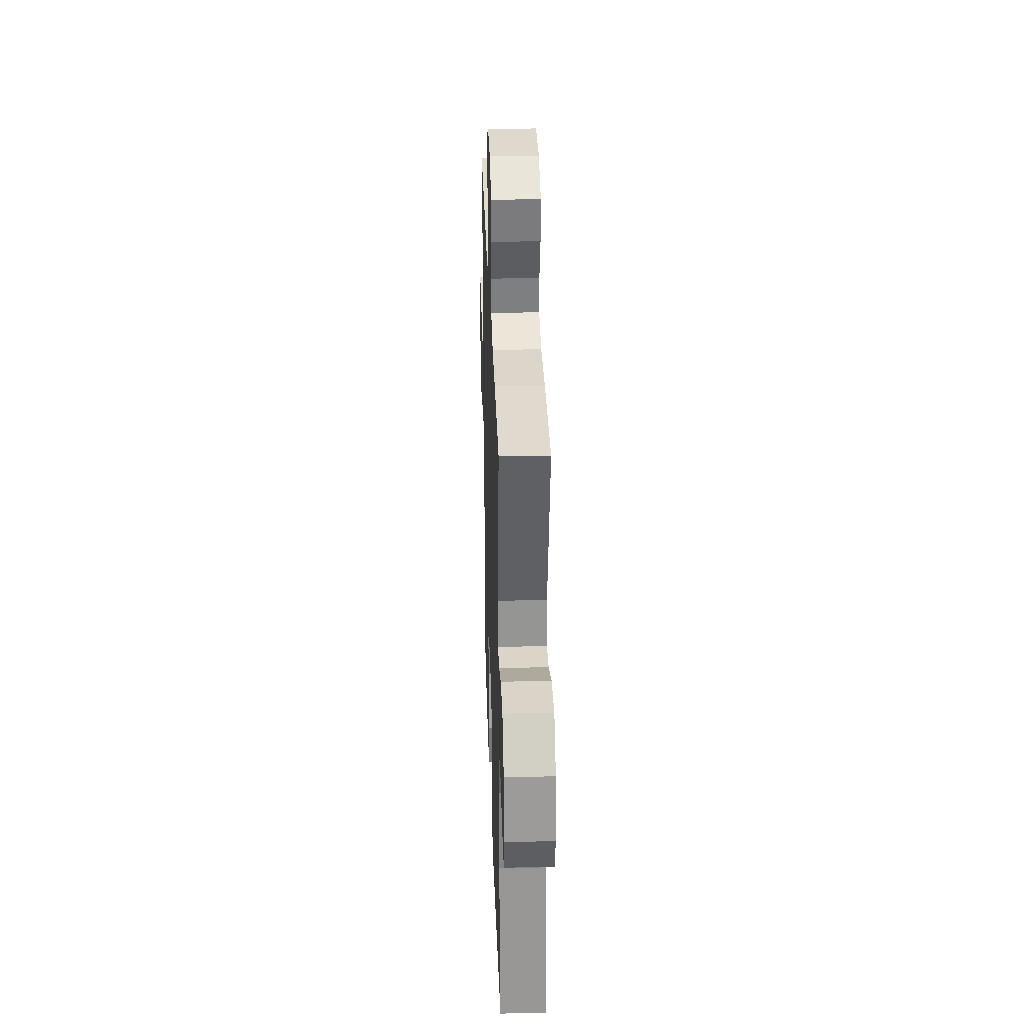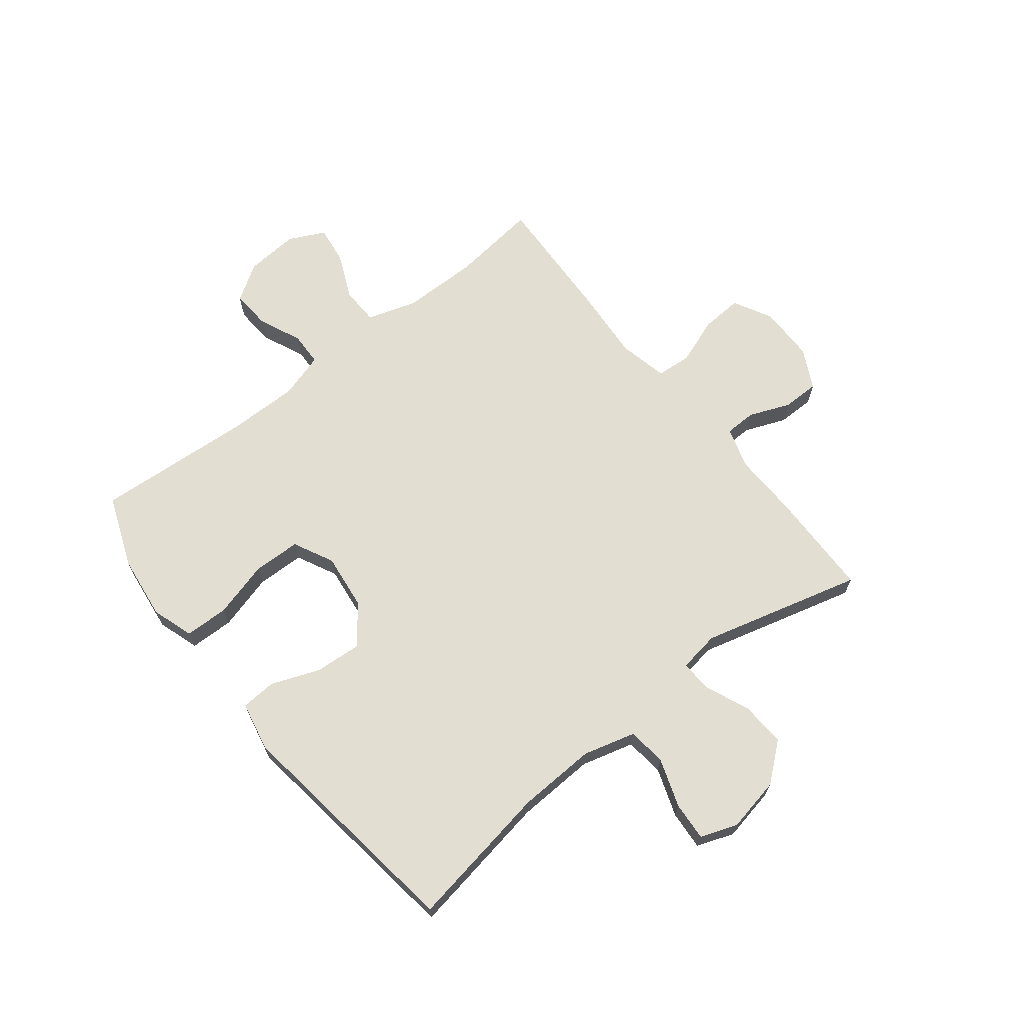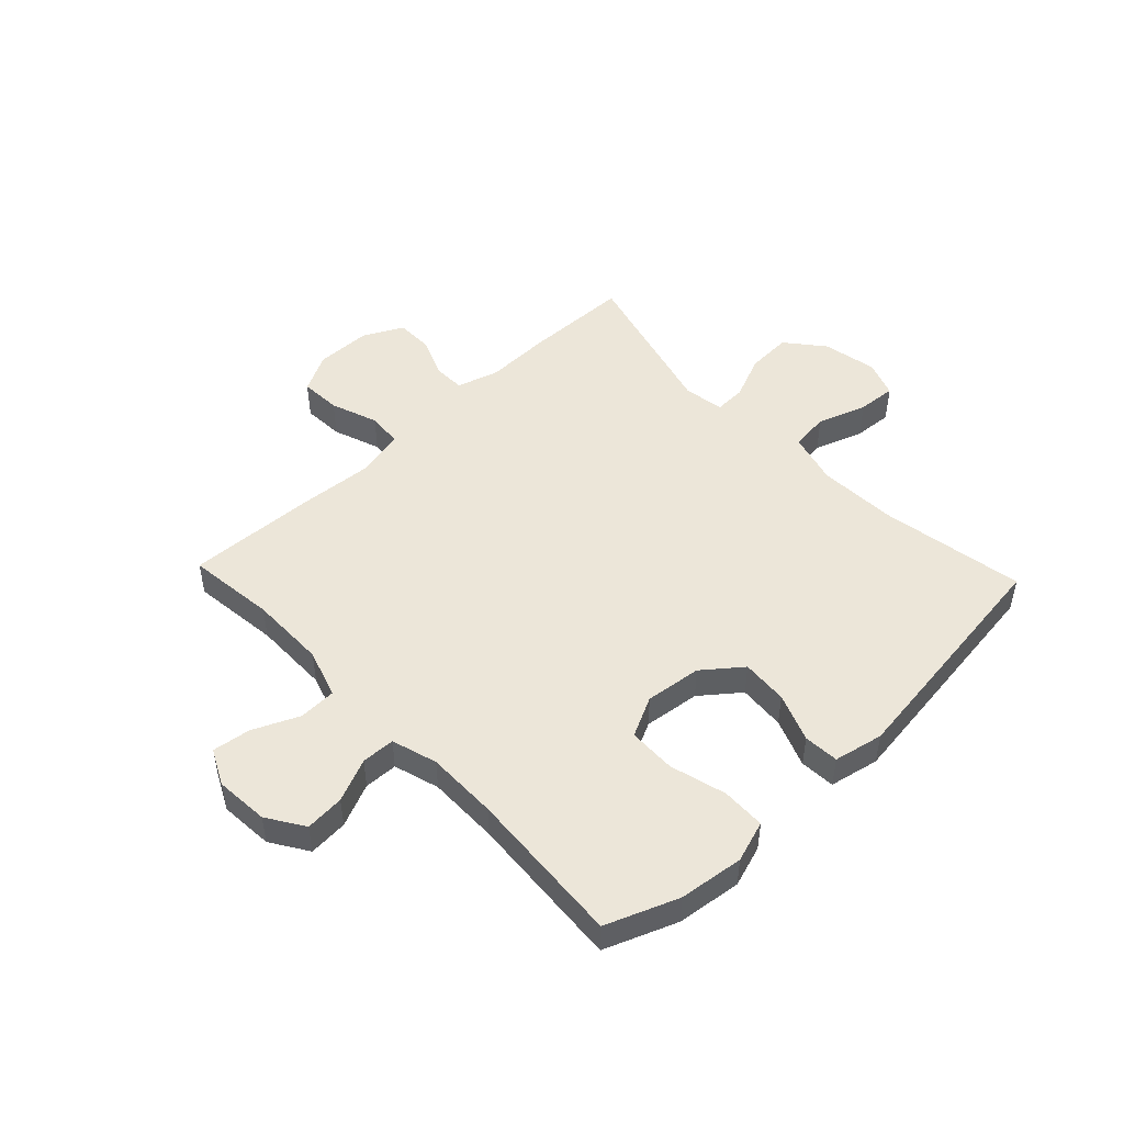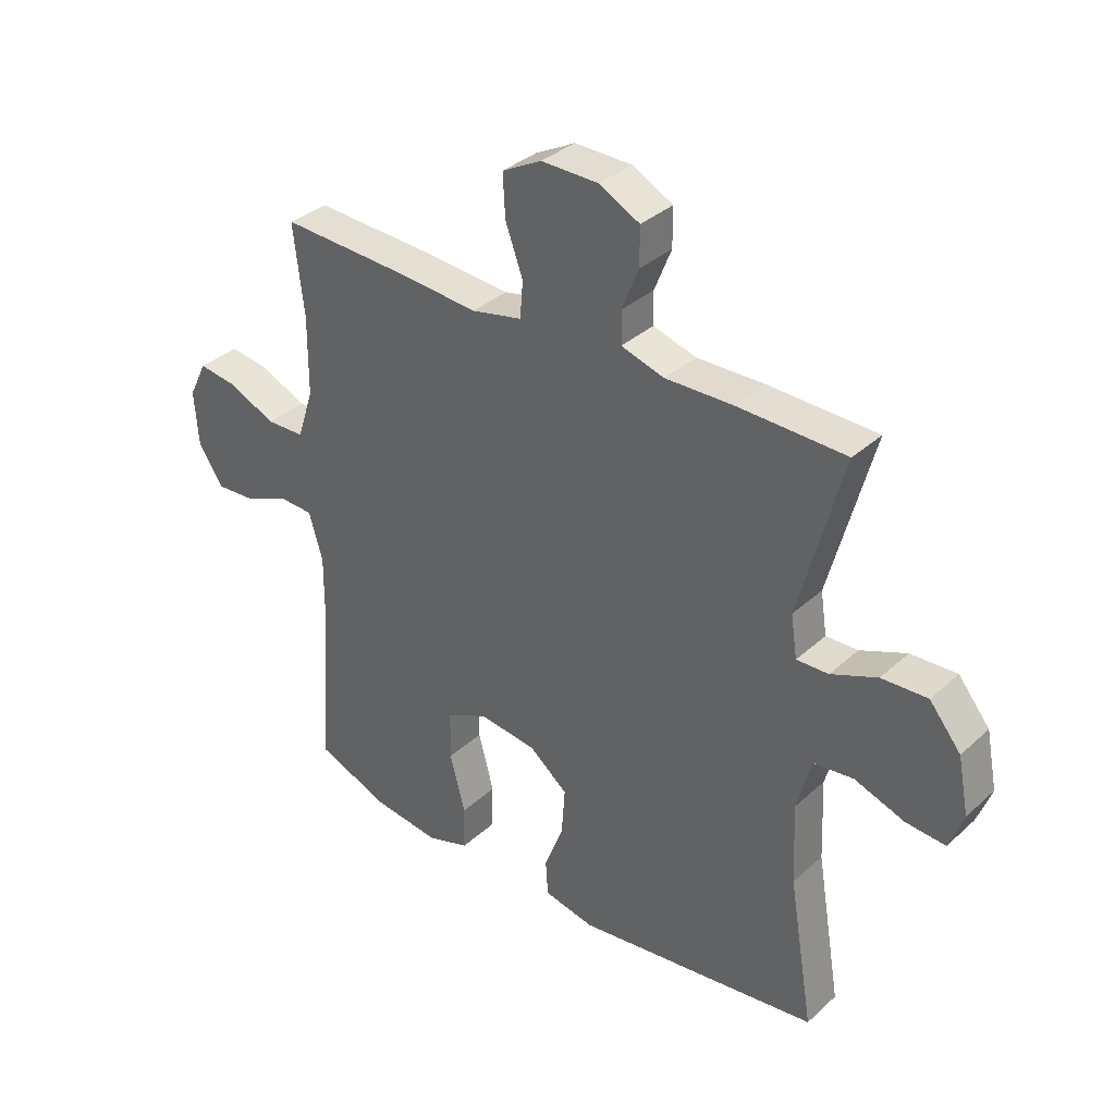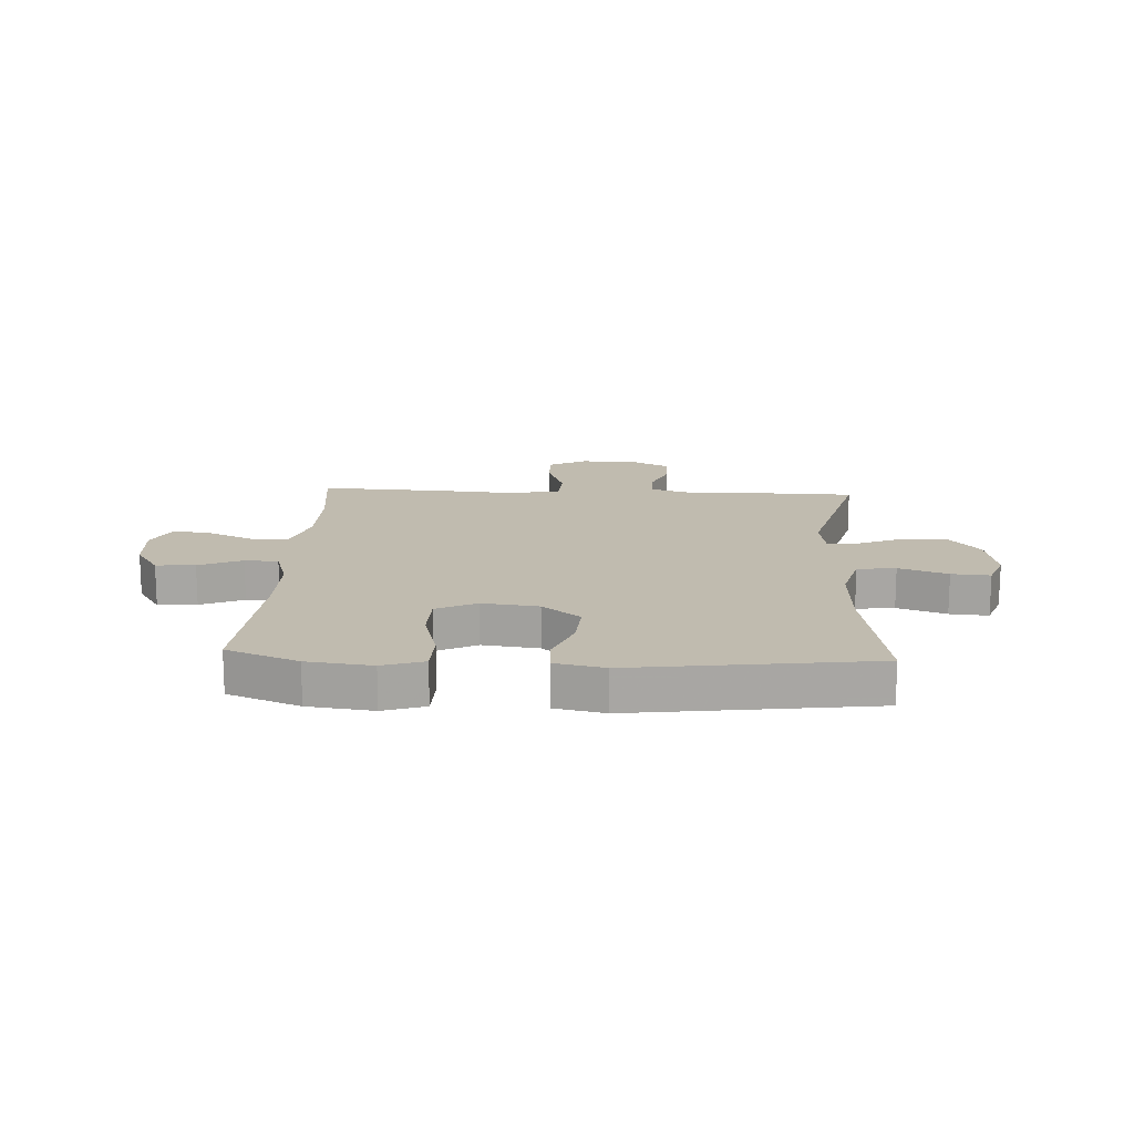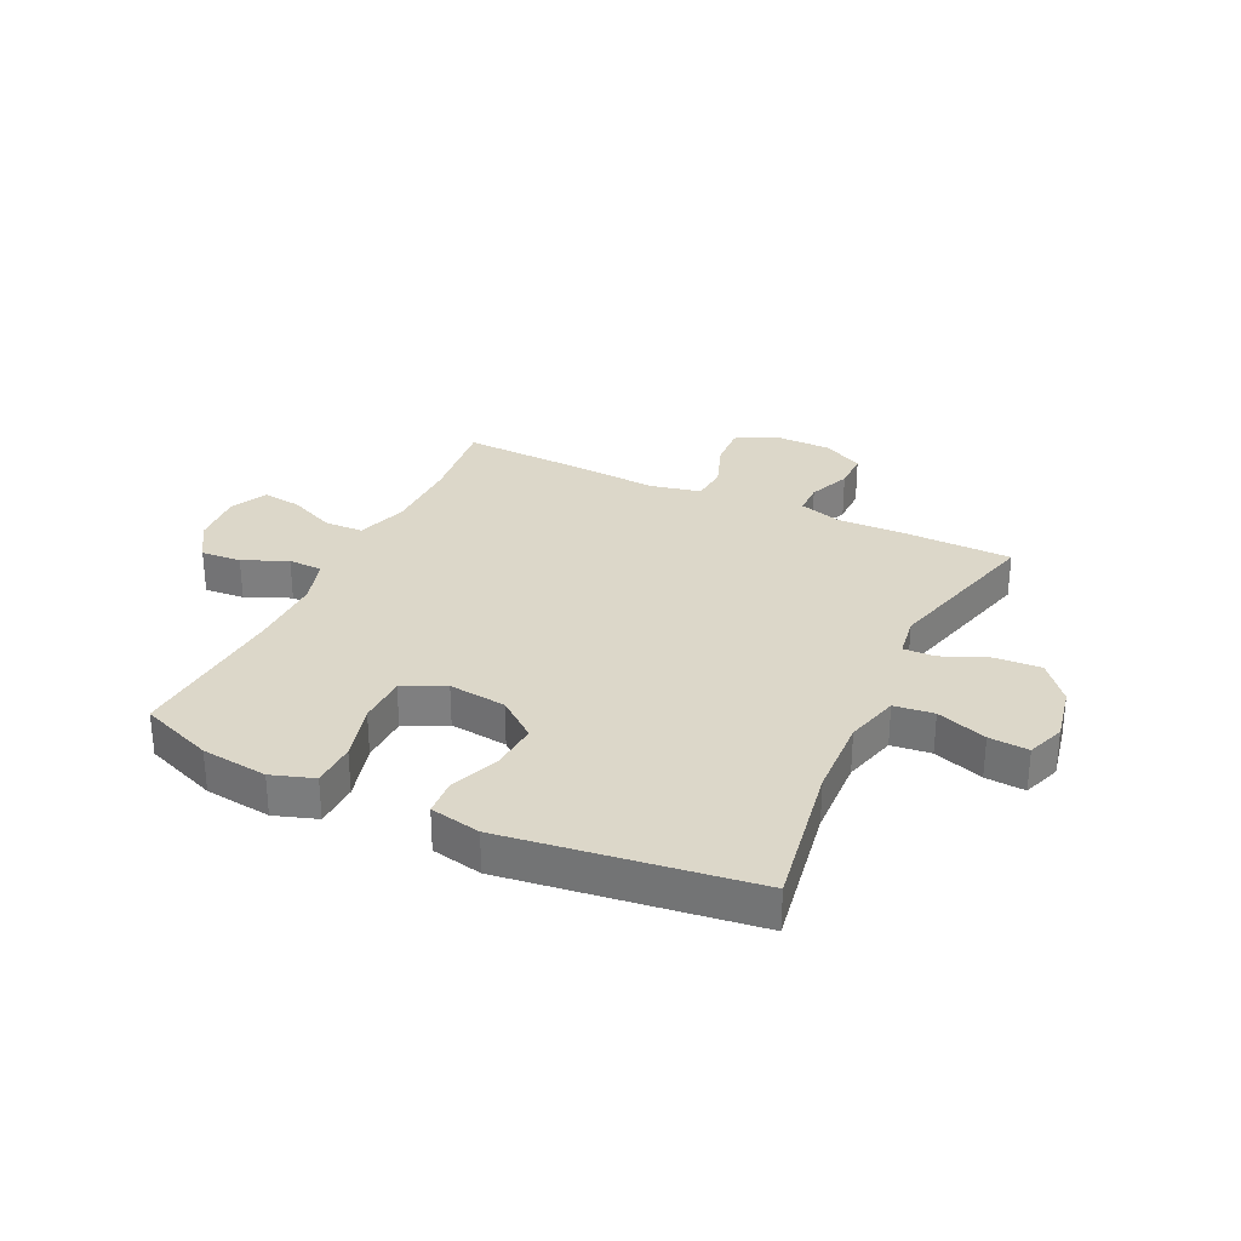
<metadata>
{"format":"obj","ext":"obj","renderer":"f3d","projection":"perspective","resolution":1024,"background":"white","views":[{"elev":31.6,"azim":-91.9,"up":"+Z"},{"elev":67.4,"azim":-128.4,"up":"+Y"},{"elev":48.9,"azim":136.5,"up":"+Y"},{"elev":34.9,"azim":-140.0,"up":"+Z"},{"elev":16.0,"azim":-177.0,"up":"+Y"},{"elev":30.3,"azim":-154.7,"up":"+Y"}]}
</metadata>
<code>
v -0.5 0.07 0.5
v -0.313 0.07 0.504
v -0.198 0.07 0.501
v -0.124 0.07 0.523
v -0.123 0.07 0.578
v -0.152 0.07 0.65
v -0.152 0.07 0.715
v -0.082 0.07 0.751
v 0.016 0.07 0.752
v 0.084 0.07 0.716
v 0.08 0.07 0.644
v 0.05 0.07 0.561
v 0.055 0.07 0.499
v 0.142 0.07 0.48
v 0.274 0.07 0.49
v 0.5 0.07 0.5
v 0.482 0.07 0.345
v 0.483 0.07 0.211
v 0.511 0.07 0.125
v 0.577 0.07 0.123
v 0.658 0.07 0.159
v 0.725 0.07 0.168
v 0.756 0.07 0.105
v 0.749 0.07 0.011
v 0.707 0.07 -0.054
v 0.638 0.07 -0.049
v 0.562 0.07 -0.016
v 0.503 0.07 -0.018
v 0.479 0.07 -0.098
v 0.48 0.07 -0.223
v 0.5 0.07 -0.5
v 0.374 0.07 -0.549
v 0.26 0.07 -0.563
v 0.187 0.07 -0.539
v 0.185 0.07 -0.462
v 0.212 0.07 -0.363
v 0.21 0.07 -0.279
v 0.139 0.07 -0.244
v 0.04 0.07 -0.256
v -0.027 0.07 -0.309
v -0.021 0.07 -0.391
v 0.012 0.07 -0.476
v 0.008 0.07 -0.538
v -0.079 0.07 -0.556
v -0.5 0.07 -0.5
v -0.457 0.07 -0.245
v -0.451 0.07 -0.106
v -0.476 0.07 -0.014
v -0.544 0.07 -0.006
v -0.63 0.07 -0.036
v -0.698 0.07 -0.041
v -0.722 0.07 0.024
v -0.703 0.07 0.12
v -0.649 0.07 0.186
v -0.57 0.07 0.182
v -0.491 0.07 0.149
v -0.436 0.07 0.147
v -0.425 0.07 0.219
v -0.5 0 0.5
v -0.313 0 0.504
v -0.198 0 0.501
v -0.124 0 0.523
v -0.123 0 0.578
v -0.152 0 0.65
v -0.152 0 0.715
v -0.082 0 0.751
v 0.016 0 0.752
v 0.084 0 0.716
v 0.08 0 0.644
v 0.05 0 0.561
v 0.055 0 0.499
v 0.142 0 0.48
v 0.274 0 0.49
v 0.5 0 0.5
v 0.482 0 0.345
v 0.483 0 0.211
v 0.511 0 0.125
v 0.577 0 0.123
v 0.658 0 0.159
v 0.725 0 0.168
v 0.756 0 0.105
v 0.749 0 0.011
v 0.707 0 -0.054
v 0.638 0 -0.049
v 0.562 0 -0.016
v 0.503 0 -0.018
v 0.479 0 -0.098
v 0.48 0 -0.223
v 0.5 0 -0.5
v 0.374 0 -0.549
v 0.26 0 -0.563
v 0.187 0 -0.539
v 0.185 0 -0.462
v 0.212 0 -0.363
v 0.21 0 -0.279
v 0.139 0 -0.244
v 0.04 0 -0.256
v -0.027 0 -0.309
v -0.021 0 -0.391
v 0.012 0 -0.476
v 0.008 0 -0.538
v -0.079 0 -0.556
v -0.5 0 -0.5
v -0.457 0 -0.245
v -0.451 0 -0.106
v -0.476 0 -0.014
v -0.544 0 -0.006
v -0.63 0 -0.036
v -0.698 0 -0.041
v -0.722 0 0.024
v -0.703 0 0.12
v -0.649 0 0.186
v -0.57 0 0.182
v -0.491 0 0.149
v -0.436 0 0.147
v -0.425 0 0.219
f 53 54 55 56
f 53 56 57
f 52 53 57
f 49 50 51 52
f 48 49 52 57
f 47 48 57
f 46 47 57 58
f 44 45 46
f 41 42 43 44
f 40 41 44 46
f 39 40 46 58
f 33 34 35 36
f 33 36 37
f 30 31 32 33
f 29 30 33 37
f 28 29 37 38
f 24 25 26 27
f 24 27 28
f 23 24 28
f 20 21 22 23
f 19 20 23 28
f 18 19 28 38
f 14 15 16 17
f 13 14 17 18
f 9 10 11 12
f 9 12 13
f 8 9 13
f 5 6 7 8
f 4 5 8 13
f 3 4 13 18
f 18 38 39 58
f 3 18 58
f 1 2 3 58
f 114 113 112 111
f 115 114 111
f 115 111 110
f 110 109 108 107
f 115 110 107 106
f 115 106 105
f 116 115 105 104
f 104 103 102
f 102 101 100 99
f 104 102 99 98
f 116 104 98 97
f 94 93 92 91
f 95 94 91
f 91 90 89 88
f 95 91 88 87
f 96 95 87 86
f 85 84 83 82
f 86 85 82
f 86 82 81
f 81 80 79 78
f 86 81 78 77
f 96 86 77 76
f 75 74 73 72
f 76 75 72 71
f 70 69 68 67
f 71 70 67
f 71 67 66
f 66 65 64 63
f 71 66 63 62
f 76 71 62 61
f 116 97 96 76
f 116 76 61
f 116 61 60 59
f 1 59 60 2
f 2 60 61 3
f 3 61 62 4
f 4 62 63 5
f 5 63 64 6
f 6 64 65 7
f 7 65 66 8
f 8 66 67 9
f 9 67 68 10
f 10 68 69 11
f 11 69 70 12
f 12 70 71 13
f 13 71 72 14
f 14 72 73 15
f 15 73 74 16
f 16 74 75 17
f 17 75 76 18
f 18 76 77 19
f 19 77 78 20
f 20 78 79 21
f 21 79 80 22
f 22 80 81 23
f 23 81 82 24
f 24 82 83 25
f 25 83 84 26
f 26 84 85 27
f 27 85 86 28
f 28 86 87 29
f 29 87 88 30
f 30 88 89 31
f 31 89 90 32
f 32 90 91 33
f 33 91 92 34
f 34 92 93 35
f 35 93 94 36
f 36 94 95 37
f 37 95 96 38
f 38 96 97 39
f 39 97 98 40
f 40 98 99 41
f 41 99 100 42
f 42 100 101 43
f 43 101 102 44
f 44 102 103 45
f 45 103 104 46
f 46 104 105 47
f 47 105 106 48
f 48 106 107 49
f 49 107 108 50
f 50 108 109 51
f 51 109 110 52
f 52 110 111 53
f 53 111 112 54
f 54 112 113 55
f 55 113 114 56
f 56 114 115 57
f 57 115 116 58
f 58 116 59 1

</code>
